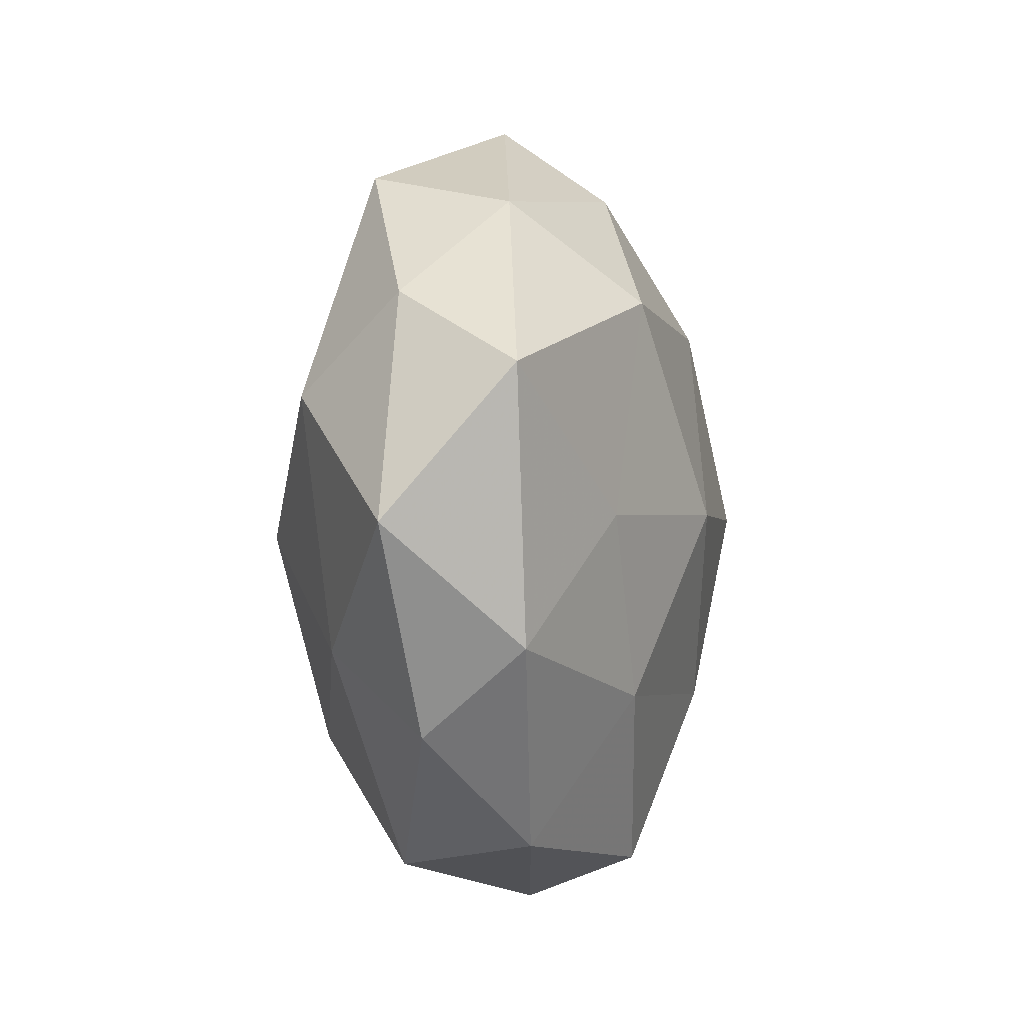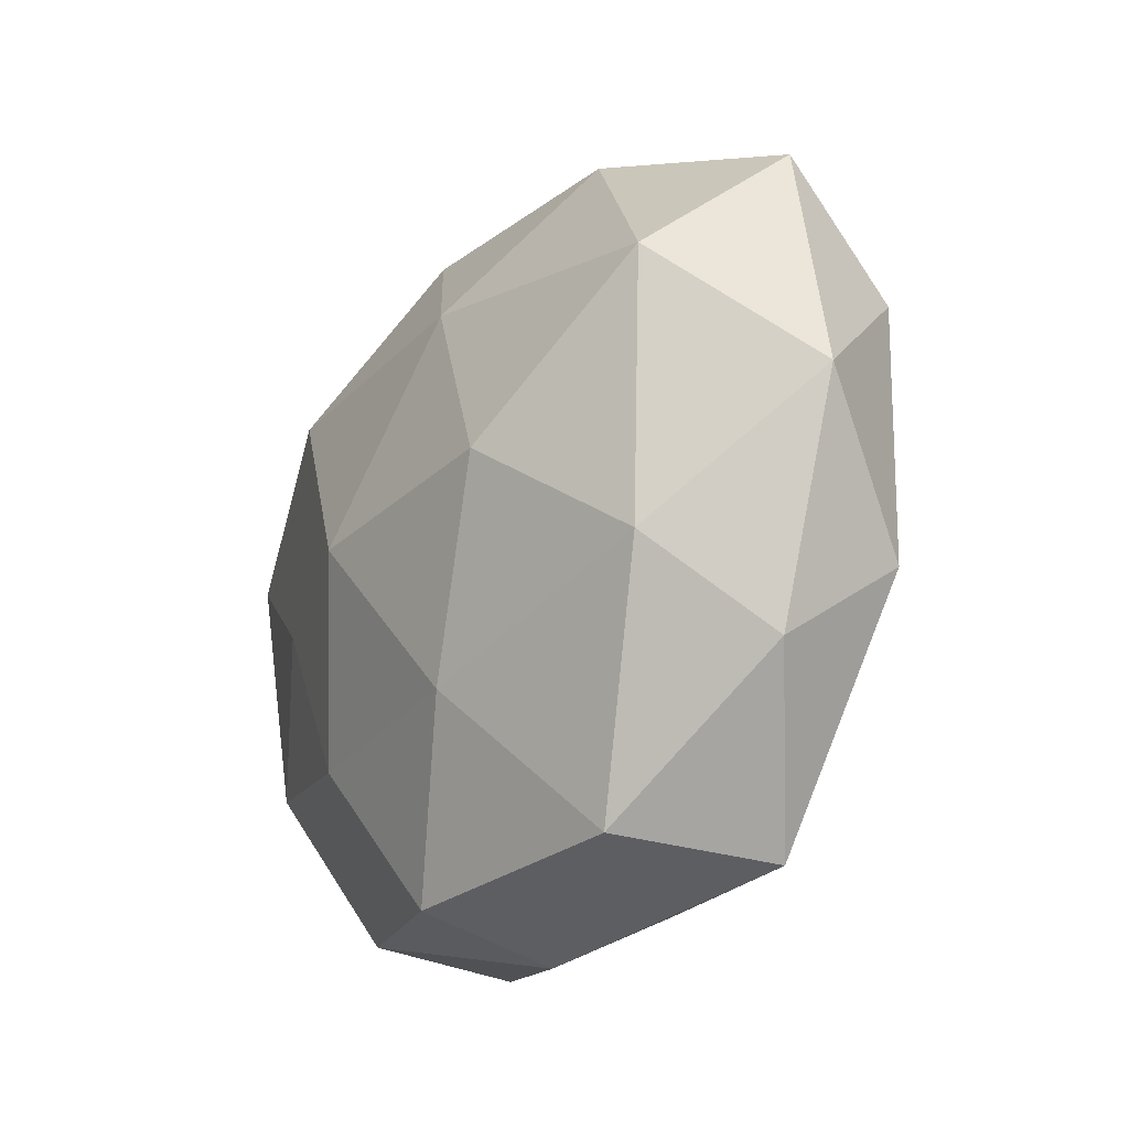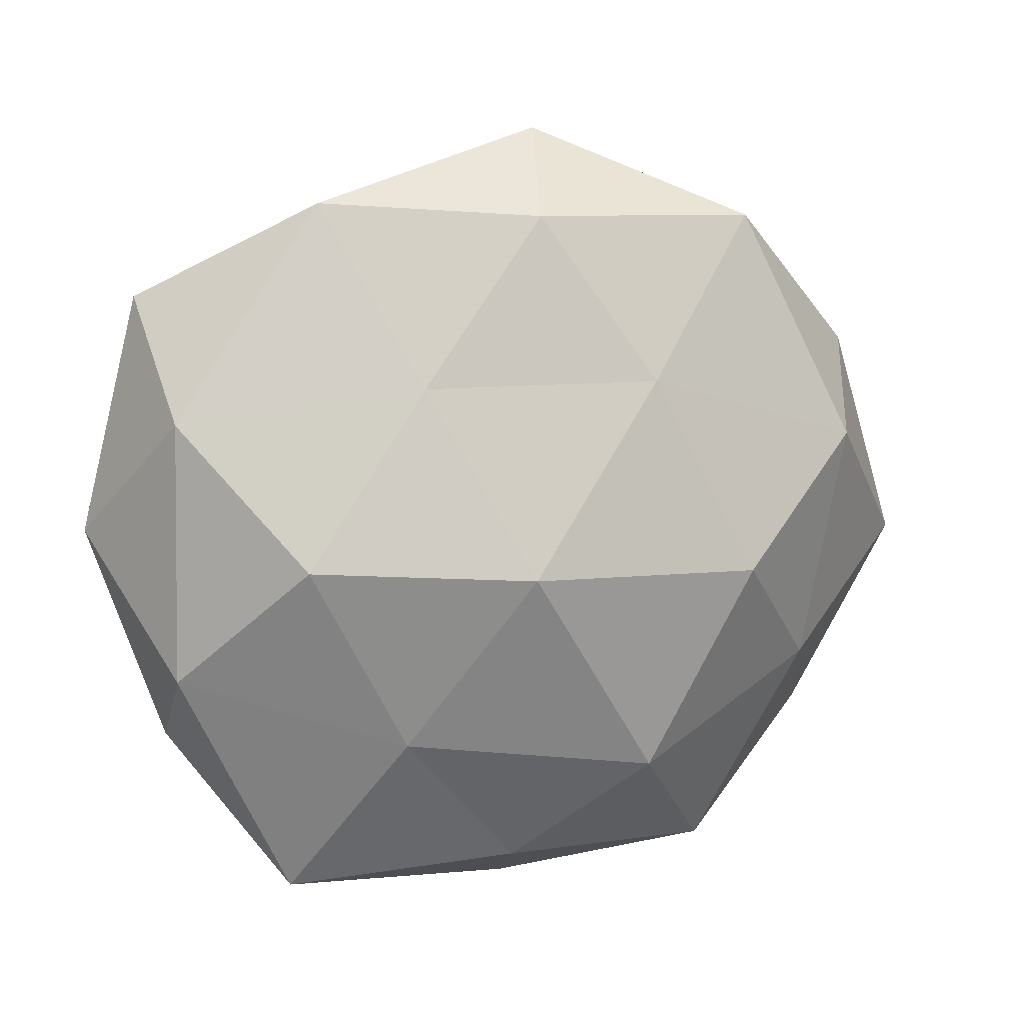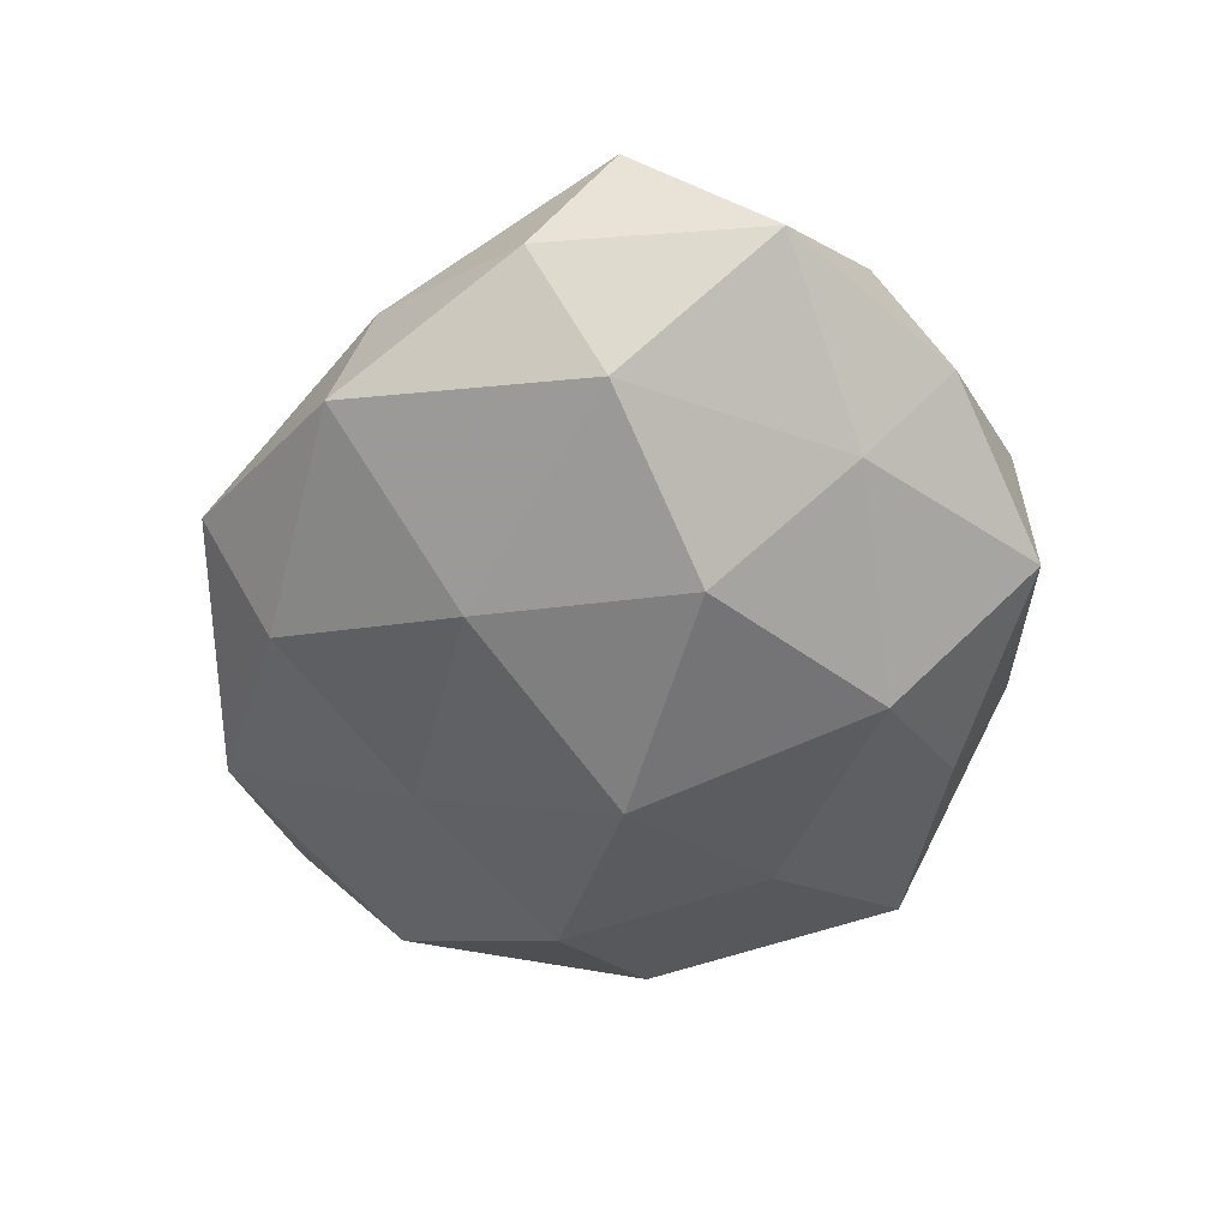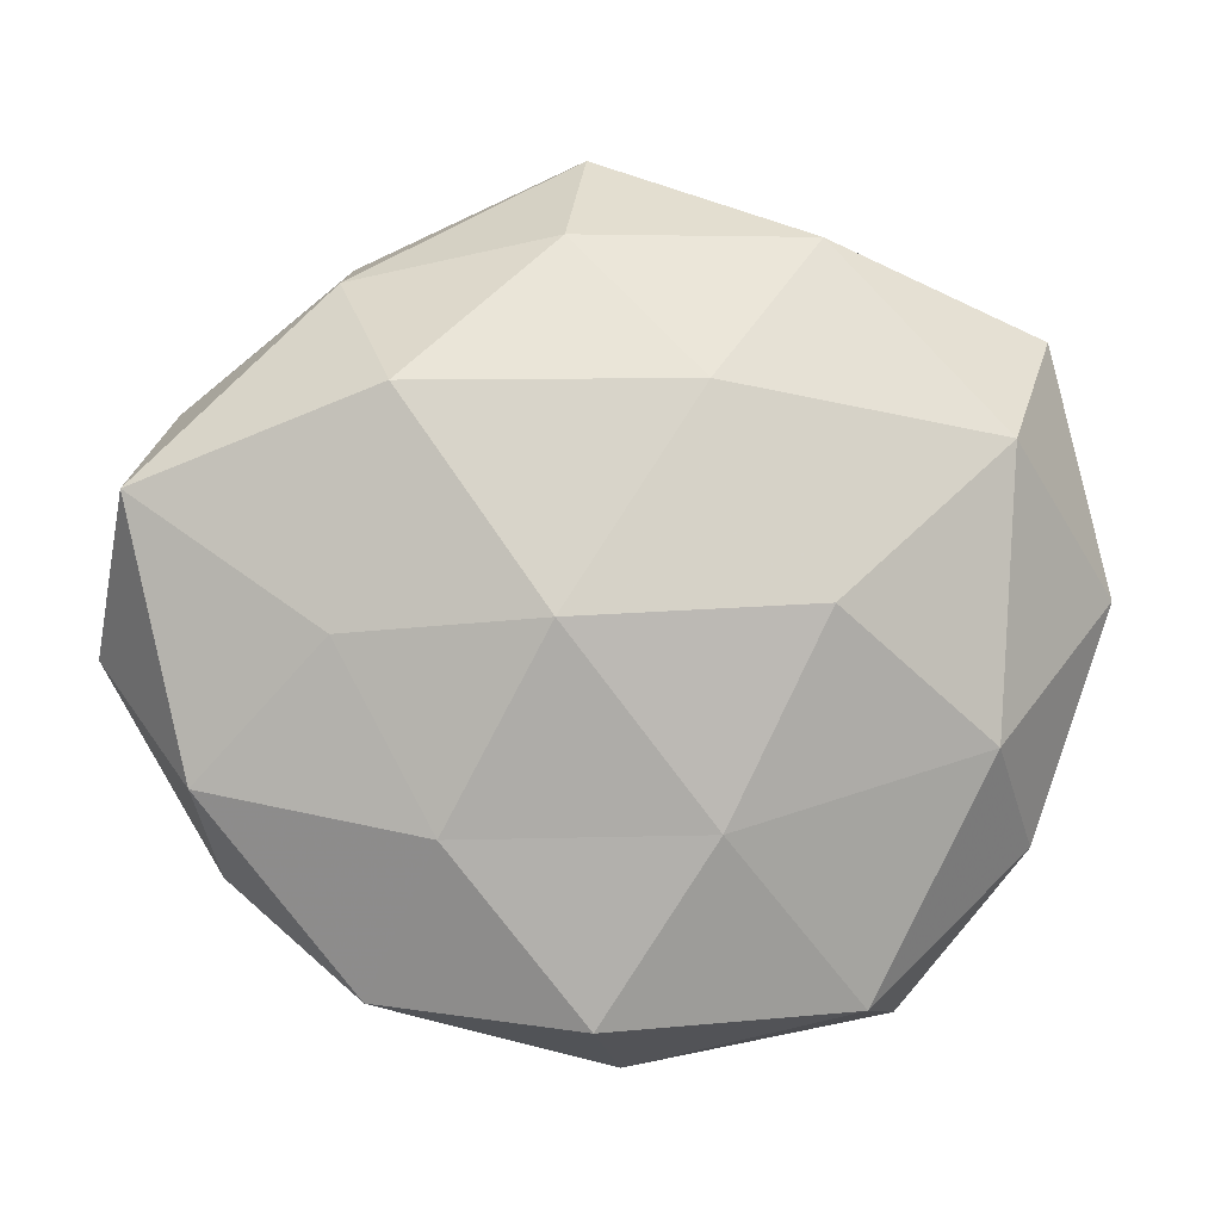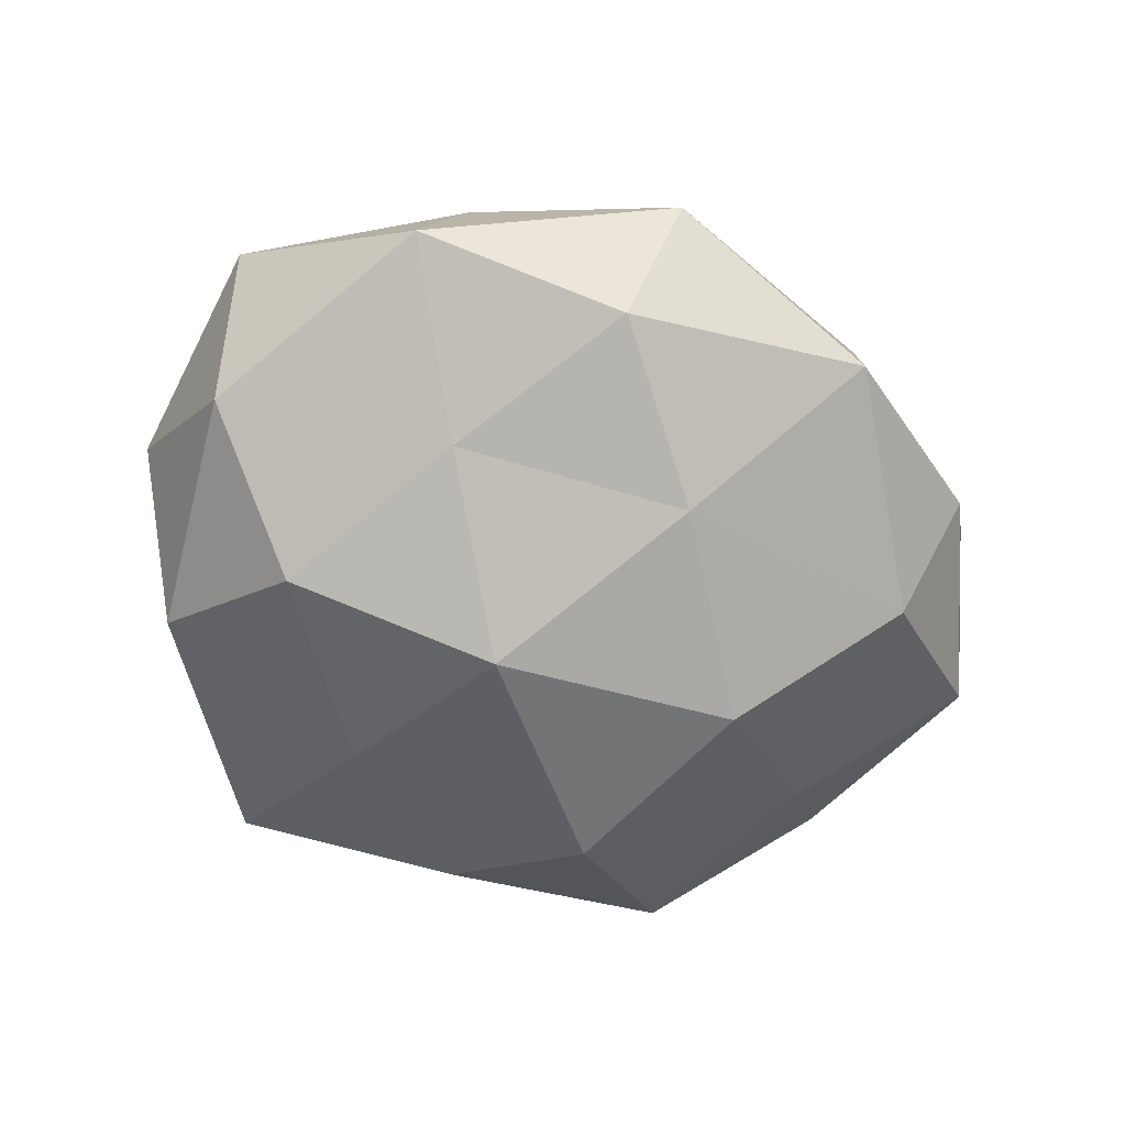
<metadata>
{"format":"obj","ext":"obj","renderer":"f3d","projection":"perspective","resolution":1024,"background":"white","views":[{"elev":-4.8,"azim":-76.7,"up":"+Y"},{"elev":-24.2,"azim":56.6,"up":"+Y"},{"elev":11.2,"azim":158.0,"up":"+Y"},{"elev":-53.8,"azim":-103.4,"up":"+Z"},{"elev":-2.1,"azim":-6.5,"up":"+Y"},{"elev":-65.5,"azim":166.1,"up":"+Z"}]}
</metadata>
<code>
v -2.54e-06 -0.03077 0.0008948
v 0.03466 0.001488 0.001905
v 0.02555 0.012 0.01076
v -0.02931 -0.01135 0.00731
v 0.004283 -0.001083 -0.01765
v -0.03575 -0.002746 -0.001615
v -0.002849 -0.02736 0.009919
v 0.01224 0.0007544 0.01566
v -0.02716 -0.01765 -0.0008161
v -0.004607 0.02559 0.008258
v -0.01774 -0.02571 0.005004
v 0.01342 0.02617 0.005677
v 0.0007304 0.02587 -0.009616
v -0.01323 -0.01456 0.0121
v -0.01829 0.02533 -0.00717
v -0.007369 0.01313 -0.01375
v -0.03382 0.008347 0.007724
v 0.02866 -0.01573 0.002008
v 0.004412 0.01543 0.01367
v -0.01945 0.02274 0.003763
v 0.005167 -0.01424 0.01378
v 0.02975 -0.009128 -0.007031
v 0.02437 -0.008677 0.01052
v -0.01494 -0.002135 -0.0161
v 0.02022 -0.02772 -0.004094
v 0.02951 0.01091 -0.007657
v 0.0211 5.754e-05 -0.01368
v 0.01599 -0.02636 0.007328
v 0.01279 -0.01478 -0.01178
v -0.002205 0.03234 -0.0007298
v -0.006019 -0.0002651 0.01666
v -0.02339 -0.01129 -0.008813
v -0.02021 -0.001279 0.01205
v 0.03033 0.01977 0.001244
v -0.01646 0.01506 0.01336
v -0.006859 -0.01775 -0.01427
v 0.002406 -0.02621 -0.007803
v 0.01111 0.01323 -0.01185
v -0.01544 -0.02733 -0.005406
v -0.0265 0.007365 -0.01029
v -0.03034 0.0142 -0.001742
v 0.01736 0.027 -0.005273
f 6 9 4
f 1 7 11
f 4 9 11
f 4 11 14
f 14 11 7
f 15 13 16
f 6 4 17
f 8 3 19
f 3 12 19
f 19 12 10
f 7 21 14
f 18 22 2
f 2 3 23
f 23 3 8
f 18 2 23
f 23 8 21
f 24 16 5
f 18 25 22
f 22 26 2
f 22 27 26
f 28 7 1
f 28 21 7
f 18 23 28
f 23 21 28
f 28 1 25
f 18 28 25
f 25 29 22
f 27 29 5
f 22 29 27
f 30 10 12
f 15 30 13
f 20 10 30
f 20 30 15
f 19 31 8
f 21 8 31
f 21 31 14
f 6 32 9
f 33 4 14
f 17 4 33
f 14 31 33
f 2 34 3
f 3 34 12
f 2 26 34
f 10 35 19
f 20 35 10
f 17 35 20
f 35 31 19
f 17 33 35
f 35 33 31
f 5 36 24
f 29 36 5
f 32 24 36
f 25 1 37
f 25 37 29
f 29 37 36
f 16 38 5
f 16 13 38
f 5 38 27
f 26 27 38
f 1 11 39
f 39 11 9
f 9 32 39
f 32 36 39
f 37 1 39
f 39 36 37
f 15 16 40
f 40 16 24
f 40 32 6
f 40 24 32
f 41 6 17
f 41 20 15
f 41 17 20
f 41 40 6
f 41 15 40
f 30 12 42
f 13 30 42
f 42 12 34
f 34 26 42
f 42 38 13
f 26 38 42

</code>
